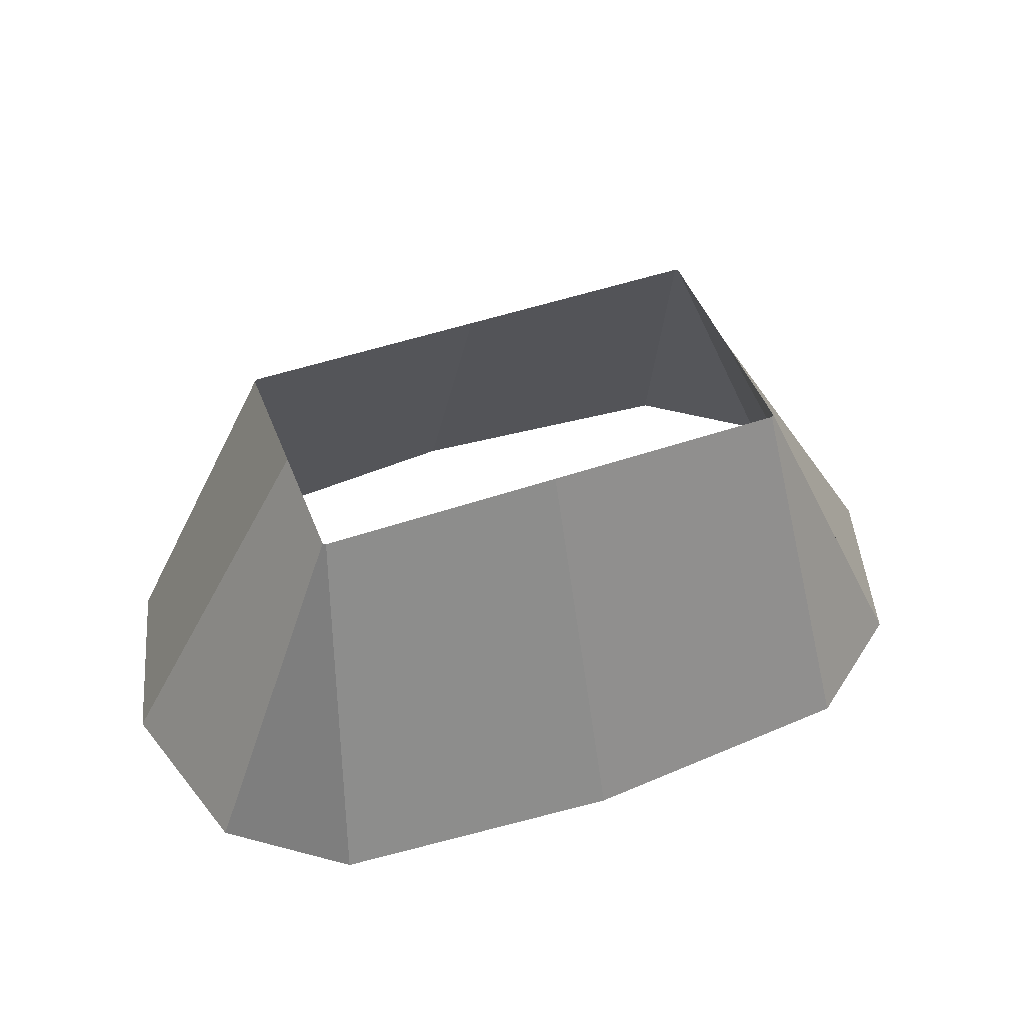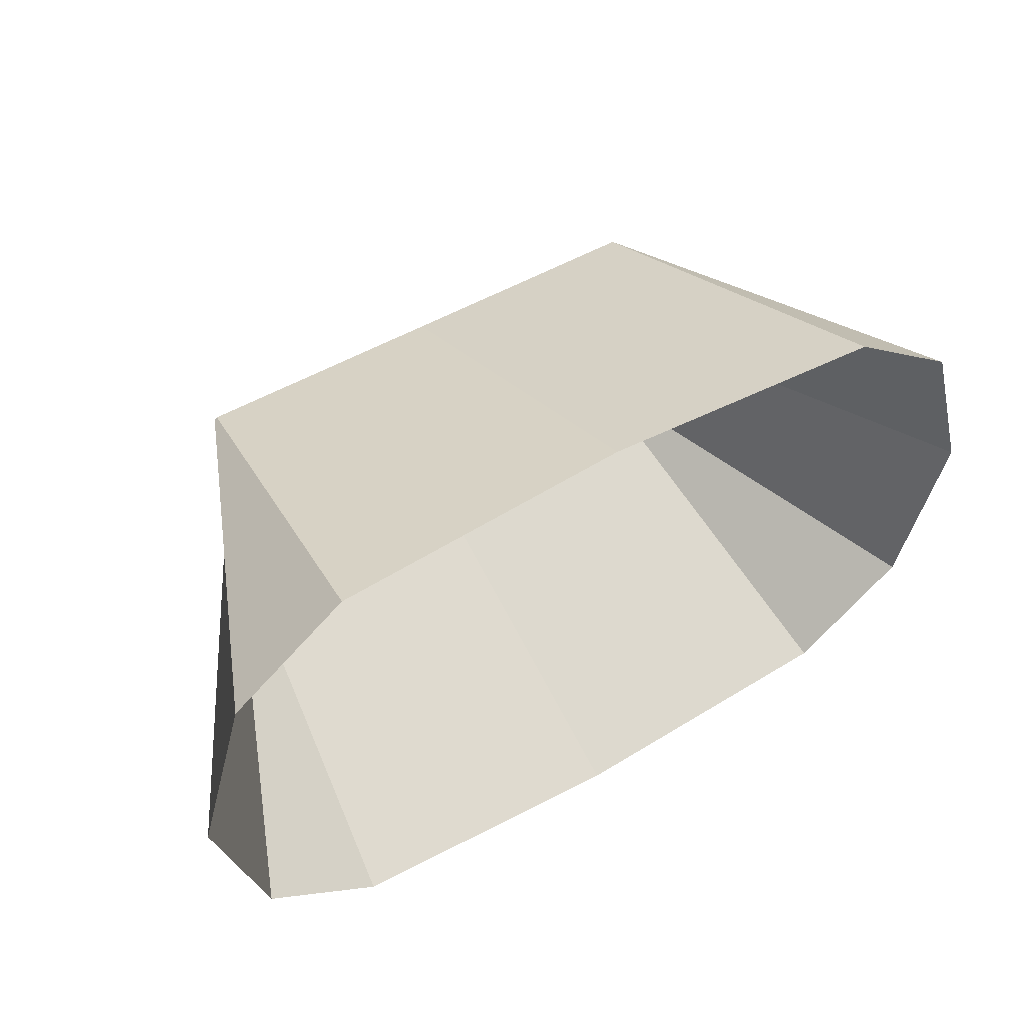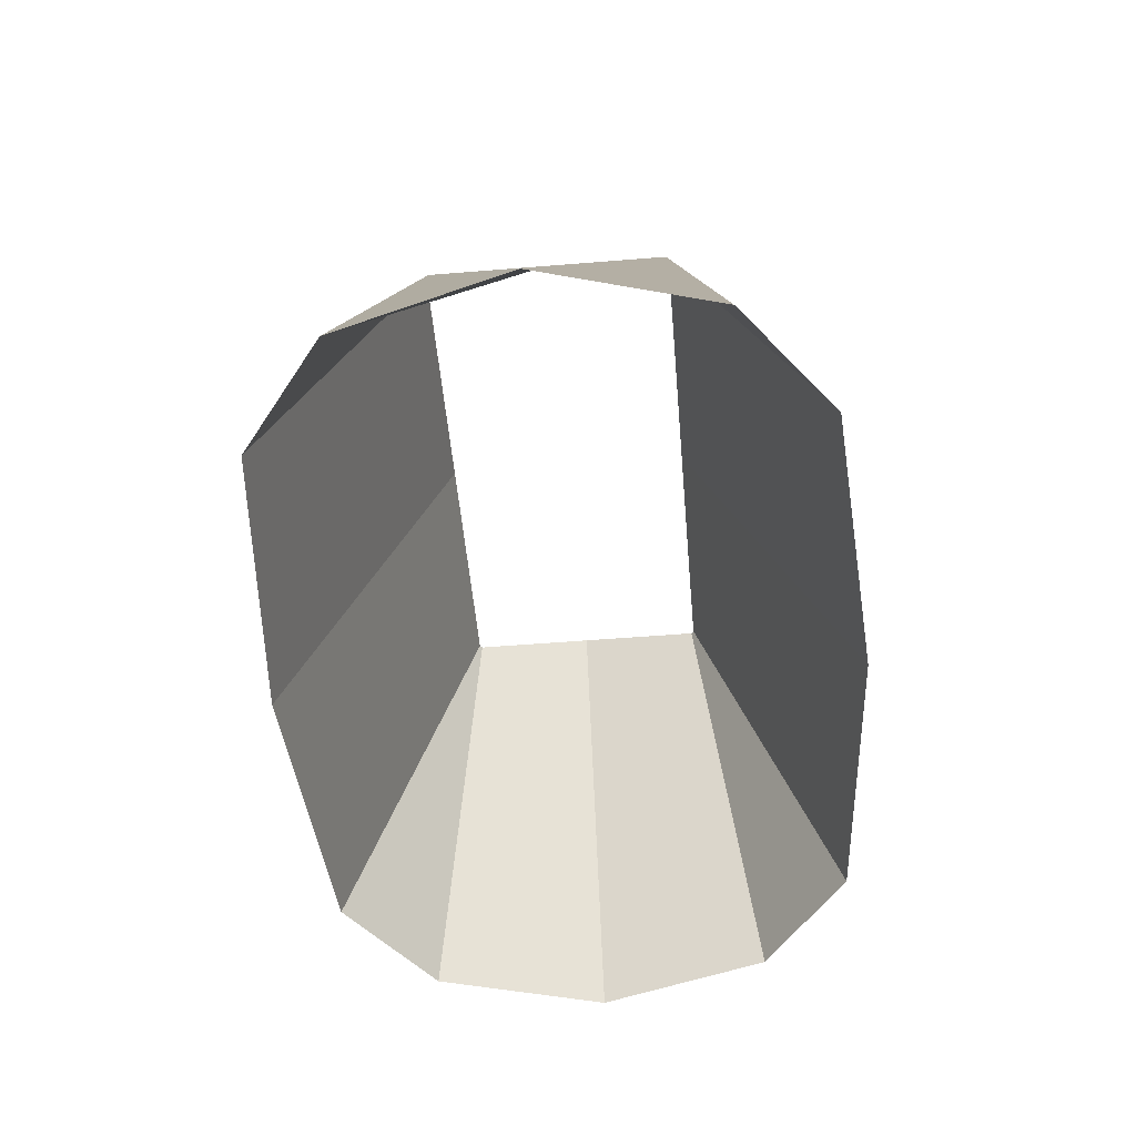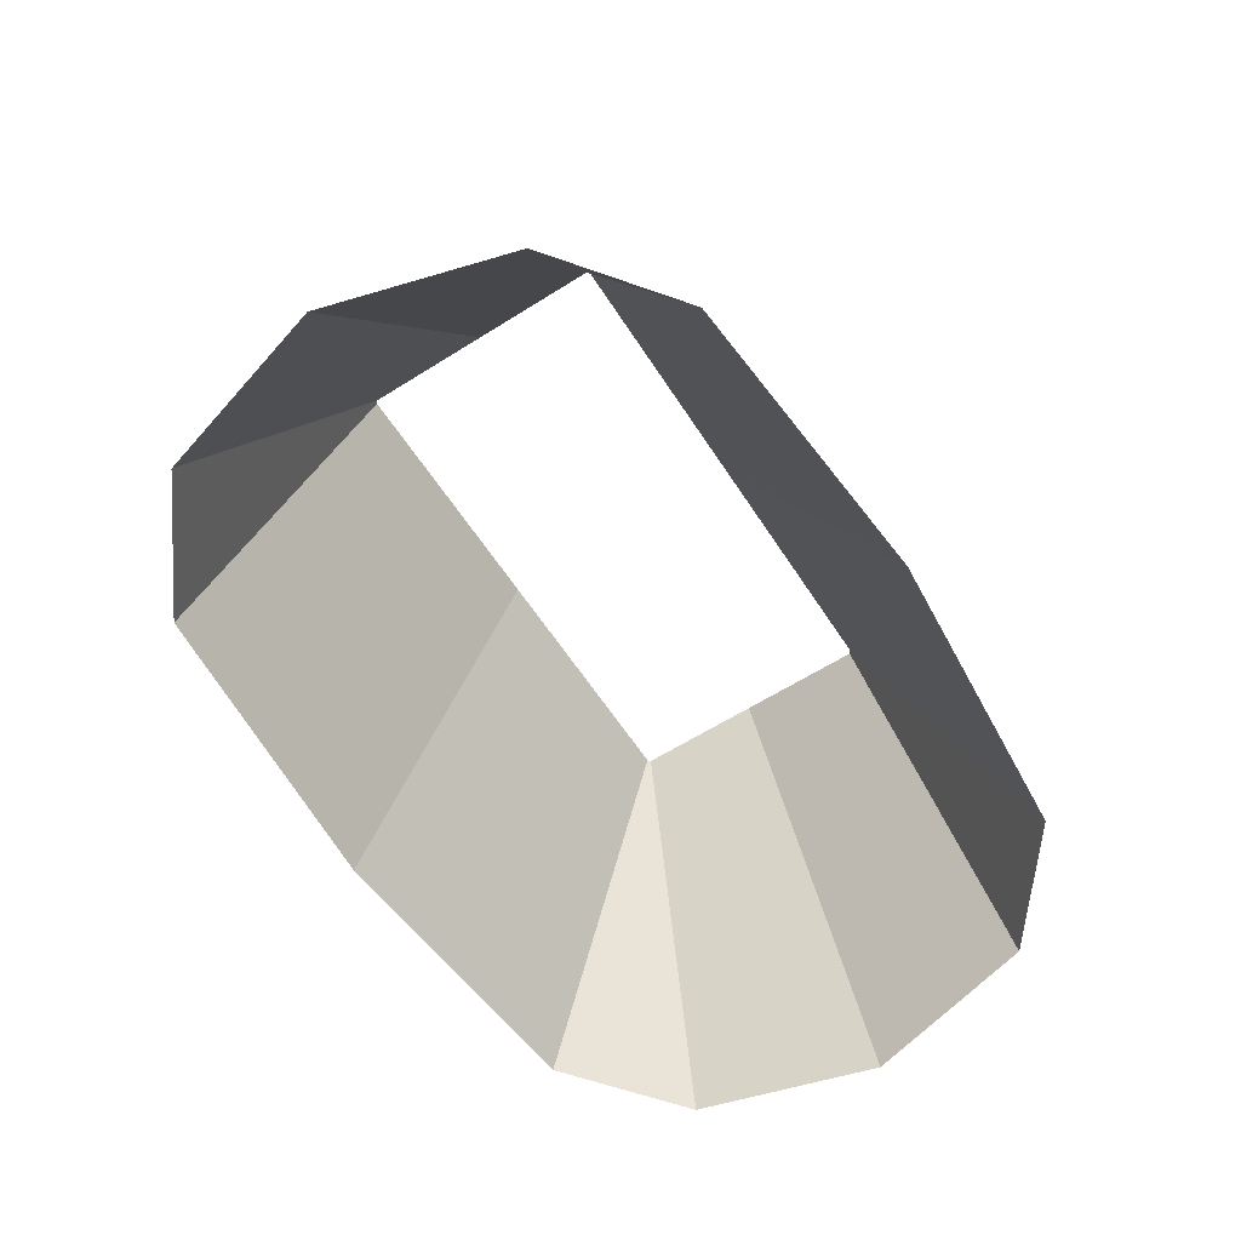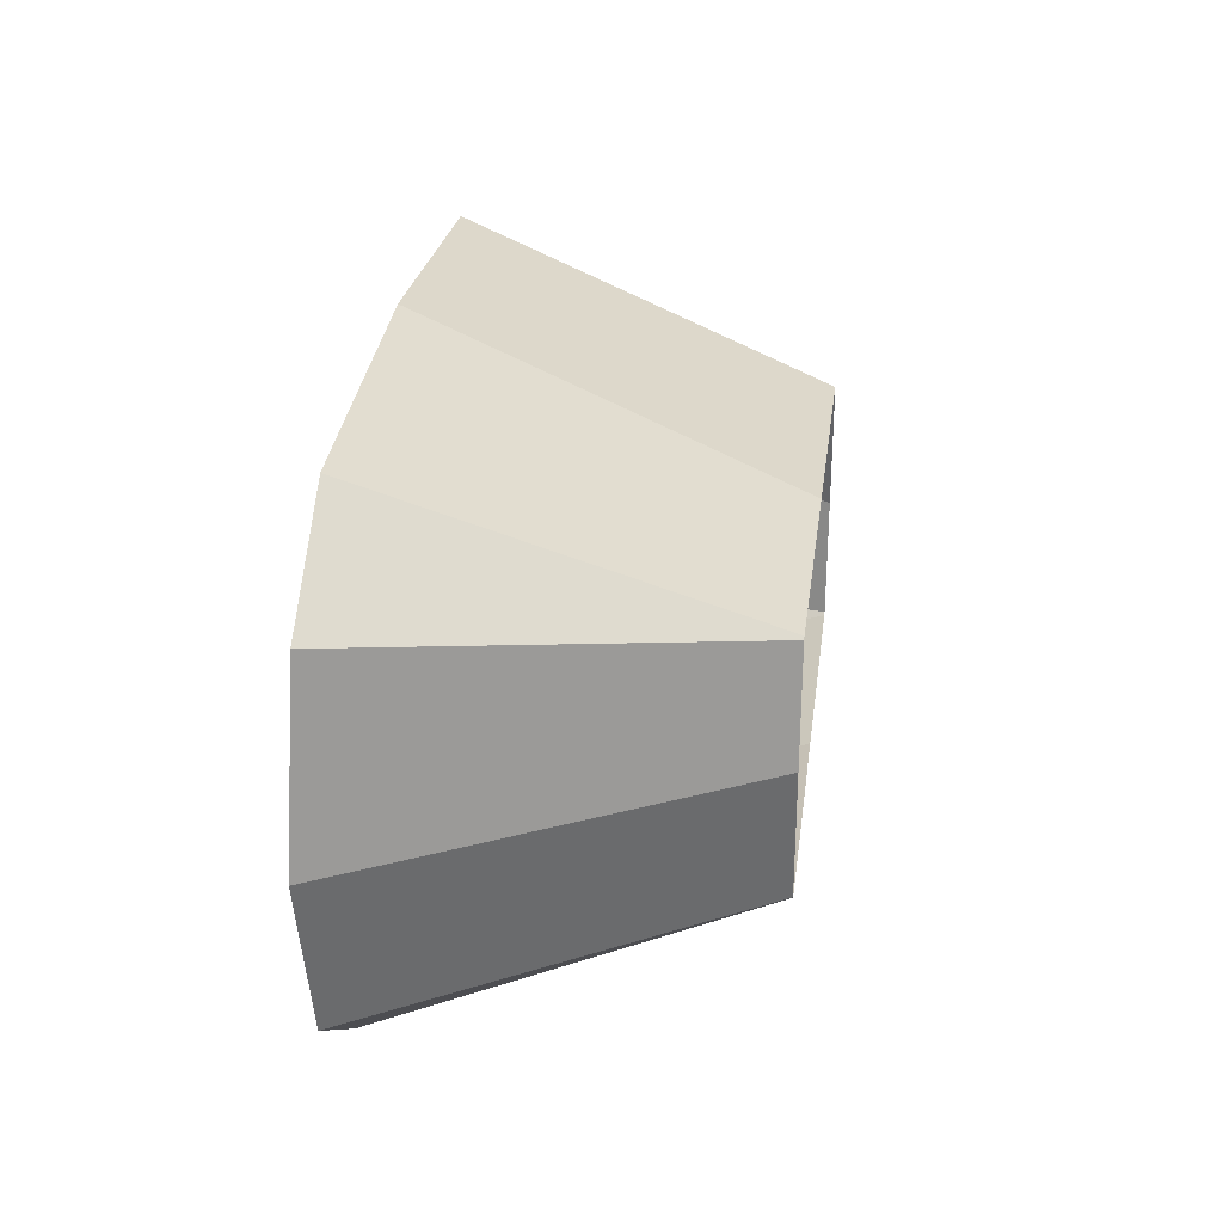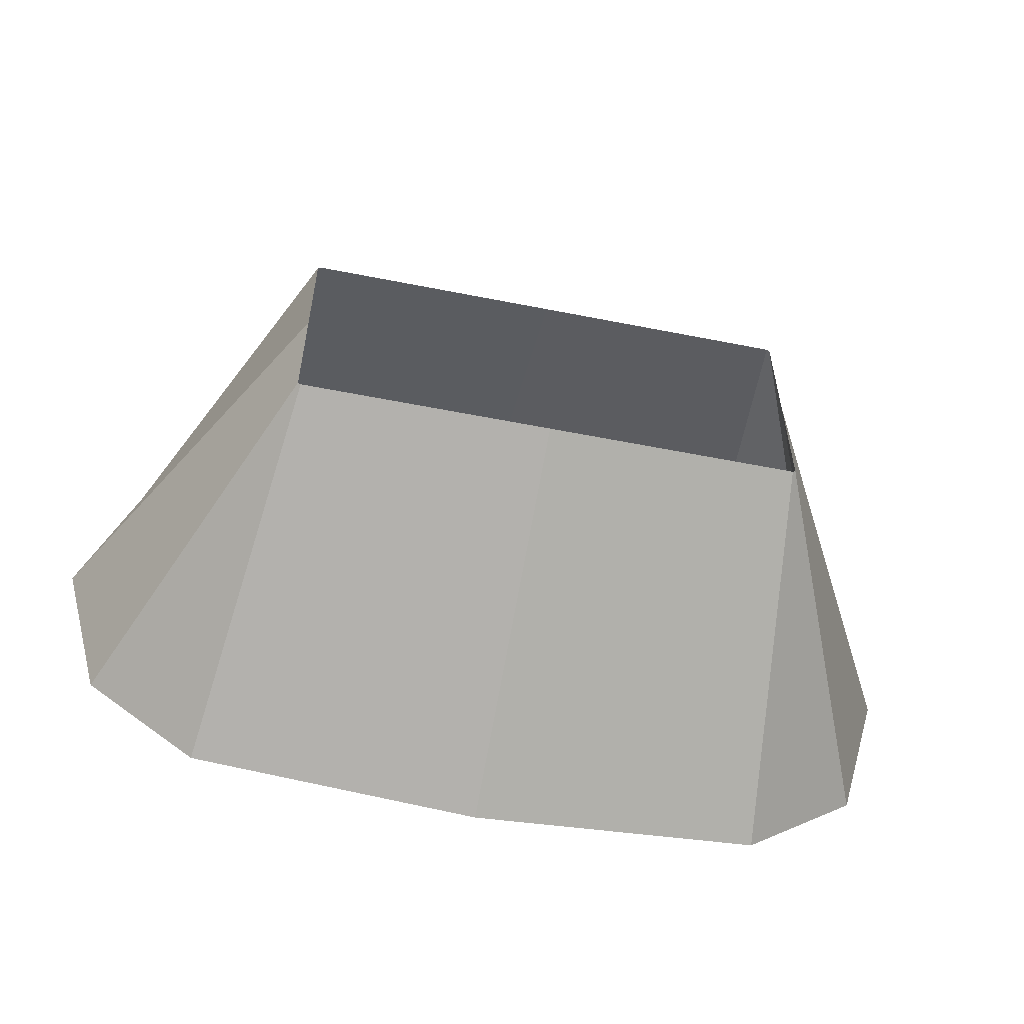
<metadata>
{"format":"obj","ext":"obj","renderer":"f3d","projection":"perspective","resolution":1024,"background":"white","views":[{"elev":48.7,"azim":-21.0,"up":"+Y"},{"elev":51.6,"azim":-31.8,"up":"+Z"},{"elev":-52.4,"azim":-85.0,"up":"+Y"},{"elev":-60.6,"azim":-57.2,"up":"+Y"},{"elev":28.6,"azim":97.4,"up":"+Z"},{"elev":-56.5,"azim":168.3,"up":"+Z"}]}
</metadata>
<code>
o dress_Cube
v 0.4099 -0.3831 -0.1772
v 0.2934 -0.3831 -0.266
v 0.2513 -0.01161 0.1232
v 0.2934 -0.3831 0.266
v -0.2513 -0.01161 -0.1232
v -0 -0.3831 -0.2891
v -0 -0.01161 -0.1257
v -0.2934 -0.3831 -0.266
v -0.2513 -0.01161 0.1232
v 0 -0.3831 0.2891
v 0 -0.01161 0.1257
v -0.2486 -0.01161 0.1257
v 0.4099 -0.3831 0.1772
v 0.2486 -0.01161 0.1257
v 0.4606 -0.3831 -0
v 0.2513 -0.01161 -0.1232
v 0.2513 -0.01161 -0
v 0.2486 -0.01161 -0.1257
v -0.4099 -0.3831 0.1772
v -0.2934 -0.3831 0.266
v -0.4606 -0.3831 0
v -0.4099 -0.3831 -0.1772
v -0.2513 -0.01161 0
v -0.2486 -0.01161 -0.1257
f 1 16/1 17/1 15
f 2 18/1 16/1 1
f 6 7/1 18/1 2
f 13 15 17/1 3/1
f 4 13 3/1 14/1
f 10 4 14/1 11/1
f 22 21 23/1 5/1
f 8 22 5/1 24/1
f 6 8 24/1 7/1
f 19 9/1 23/1 21
f 20 12/1 9/1 19
f 10 11/1 12/1 20

</code>
